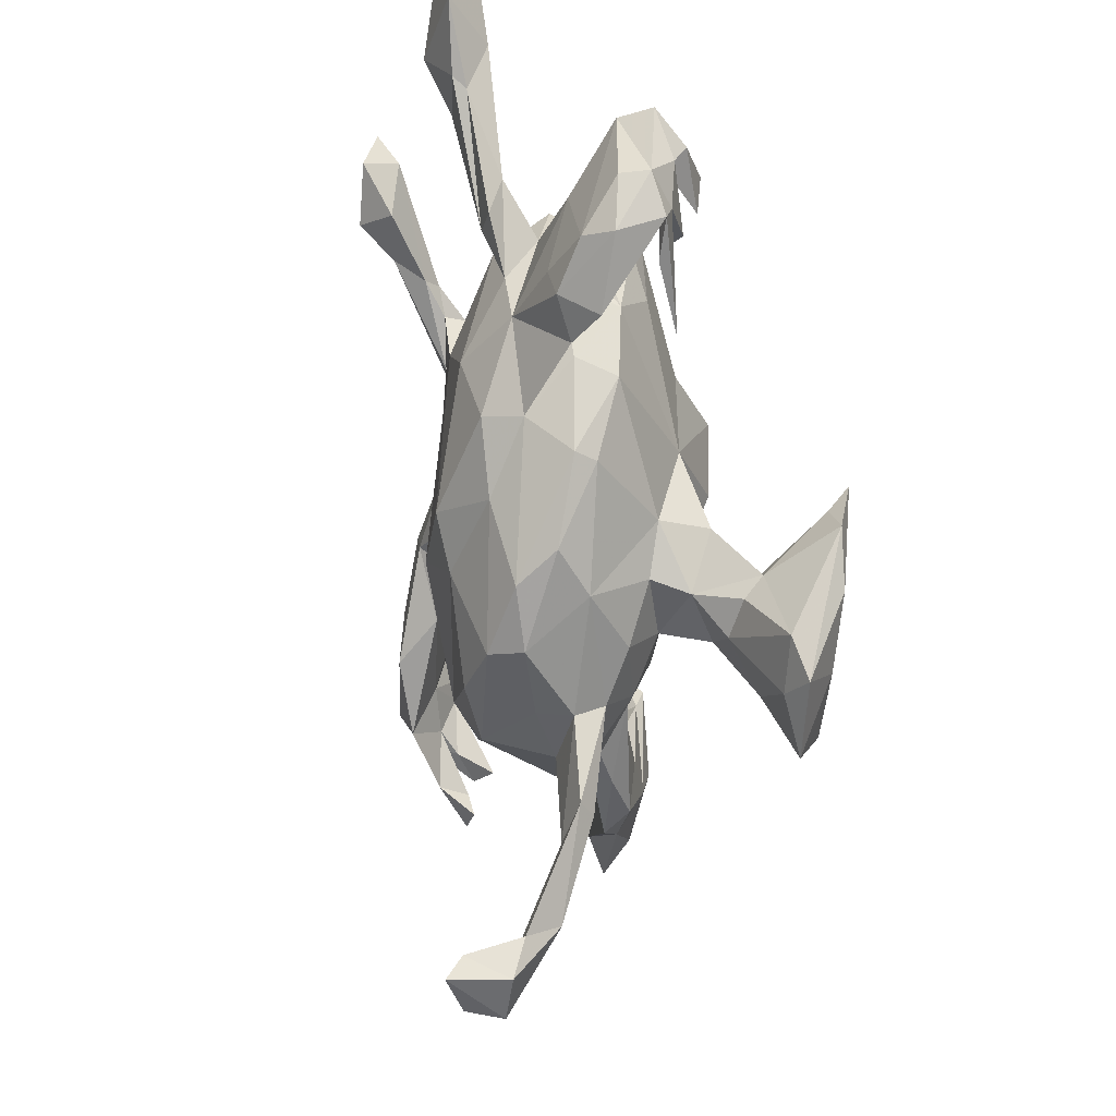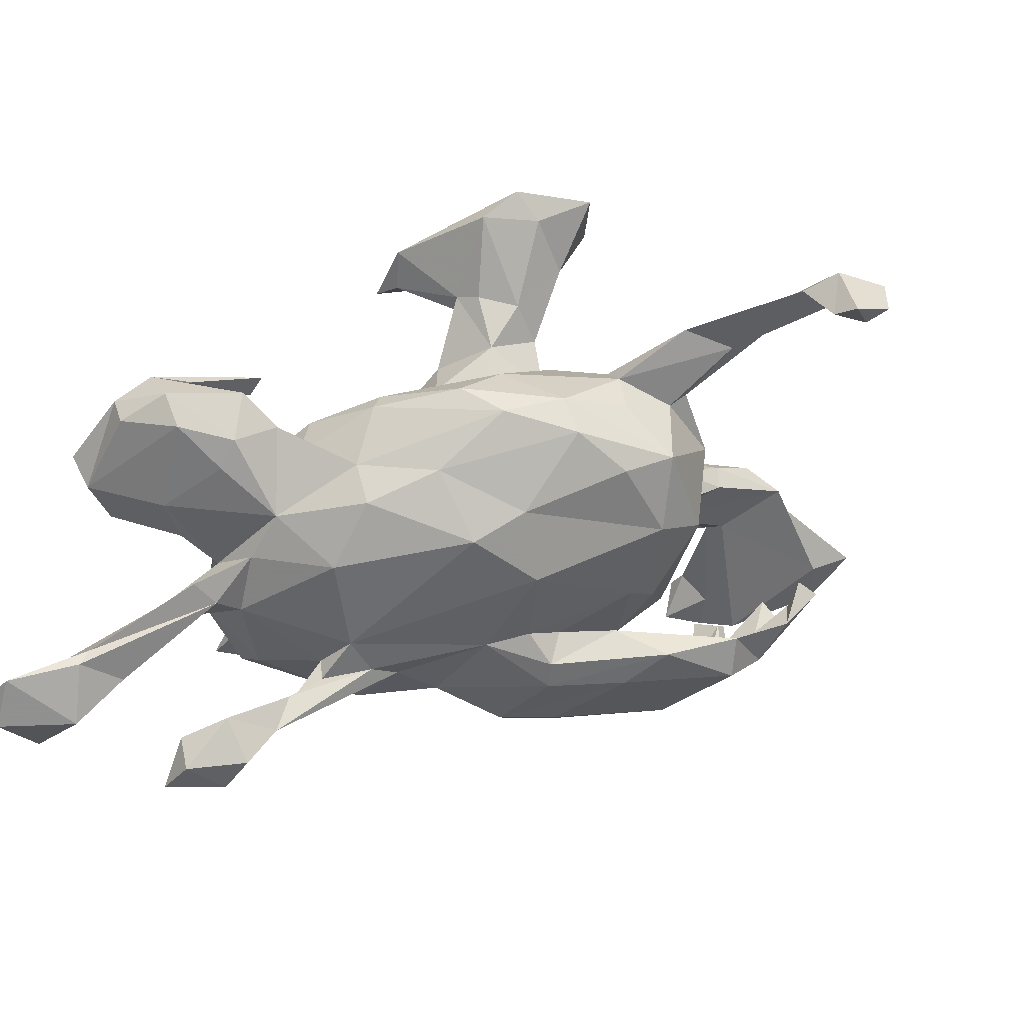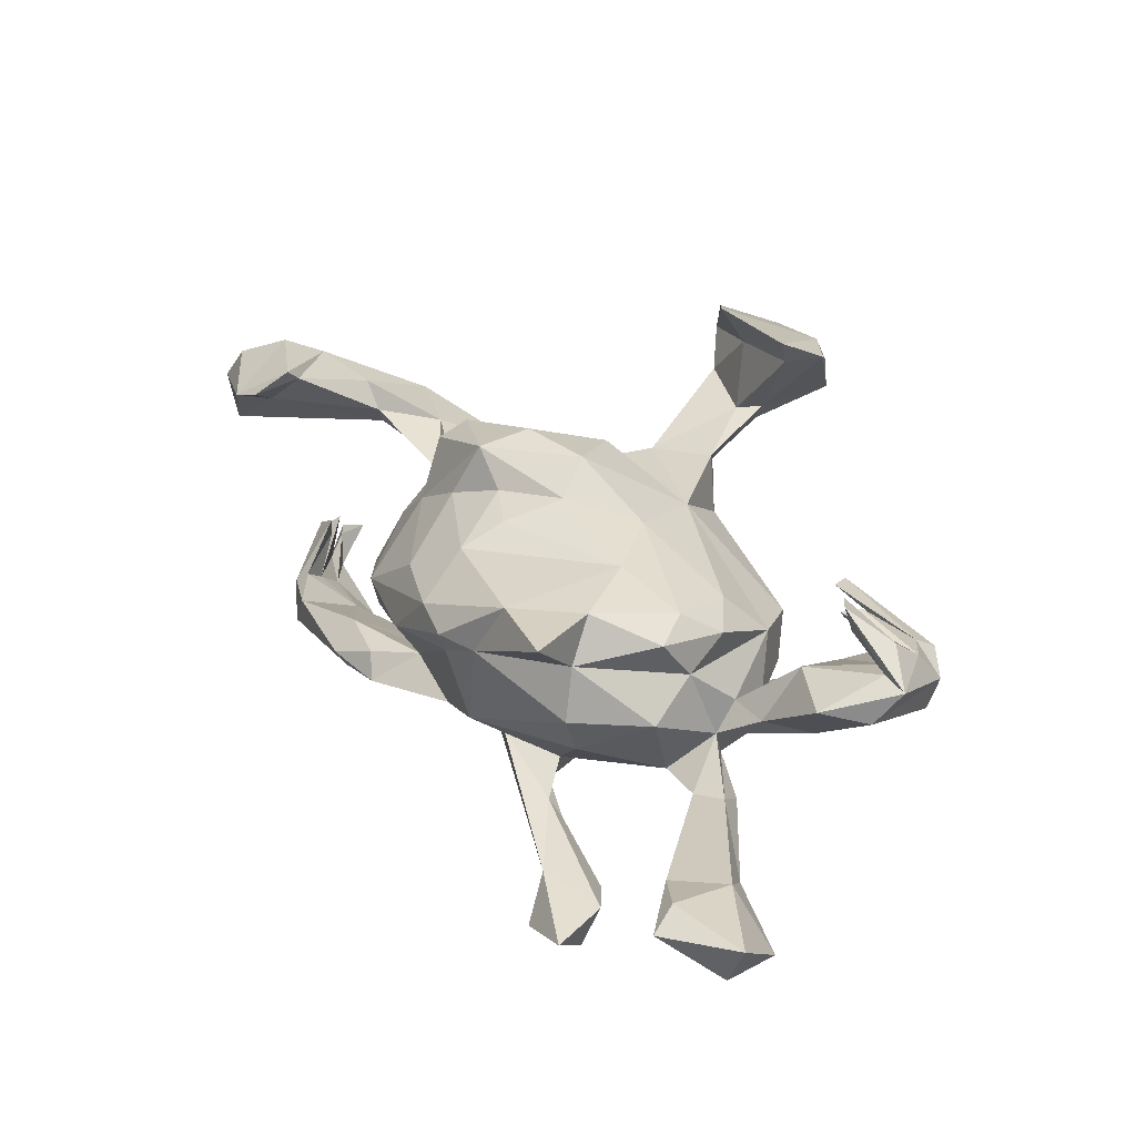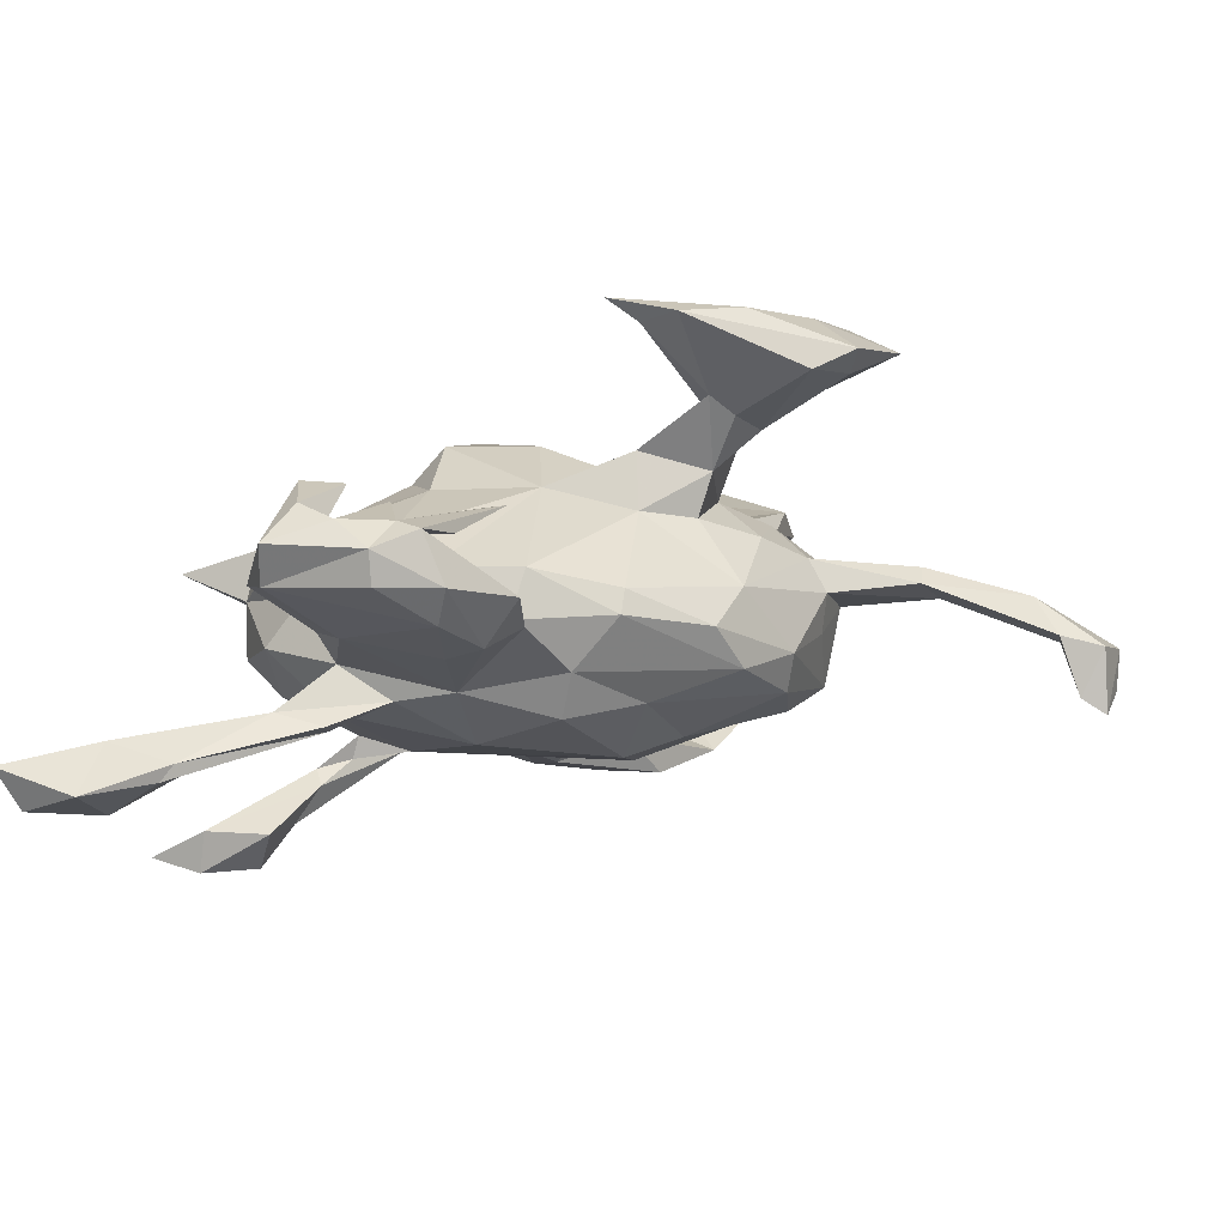
<metadata>
{"format":"obj","ext":"obj","renderer":"f3d","projection":"perspective","resolution":1024,"background":"white","views":[{"elev":-34.2,"azim":-106.2,"up":"+Y"},{"elev":-57.7,"azim":-40.8,"up":"+Z"},{"elev":12.6,"azim":-157.4,"up":"+Z"},{"elev":-11.6,"azim":-85.0,"up":"+Z"}]}
</metadata>
<code>
v -0.7752 0.3995 -0.07166
v -0.7662 0.2824 -0.03202
v -0.7211 0.4064 -0.1302
v -0.7908 0.2227 -0.08666
v -0.7218 0.1703 -0.04963
v -0.7583 0.1455 -0.04829
v -0.7668 0.2213 -0.1432
v -0.734 0.3798 -0.0478
v -0.6828 0.1032 -0.04001
v -0.7245 0.2683 -0.03997
v -0.6616 0.3396 0.01388
v -0.7186 0.3153 -0.04472
v -0.6122 0.008076 -0.1302
v -0.7347 0.1094 -0.1395
v -0.742 0.3462 0.001622
v -0.6548 0.3622 0.05951
v -0.5722 0.339 -0.05851
v -0.6813 0.129 -0.1901
v -0.3747 -0.3491 0.4195
v -0.5775 0.06932 -0.2068
v -0.6097 0.2119 0.004958
v -0.7359 0.1895 -0.0296
v -0.6424 0.2143 0.02441
v -0.6312 0.2877 0.05885
v -0.4236 -0.2342 0.4017
v -0.6118 0.2433 0.02133
v -0.5525 0.08398 0.03176
v -0.5587 0.03618 0.03507
v -0.383 -0.1057 0.441
v -0.5605 0.1353 -0.2195
v -0.3343 -0.538 0.3538
v -0.516 0.01137 -0.1598
v -0.3626 -0.4592 0.3102
v -0.3699 -0.166 0.3982
v -0.286 -0.2791 0.2914
v -0.5924 0.1603 -0.08588
v -0.6348 0.447 -0.1082
v -0.5072 0.3569 -0.1606
v -0.6484 0.8477 -0.3971
v -0.5882 0.3039 -0.1876
v -0.6531 0.7091 -0.449
v -0.2586 -0.5236 0.3309
v -0.4342 0.01993 -0.04053
v -0.5693 0.6862 -0.3459
v -0.2594 -0.4614 0.4318
v -0.4999 0.7803 -0.3575
v -0.3807 -0.1345 -0.1138
v -0.1821 -0.3658 0.2536
v -0.5466 0.5779 -0.3815
v -0.4446 0.3185 -0.1368
v -0.4562 0.1744 -0.04178
v -0.1843 -0.6128 0.3865
v -0.1425 -0.462 0.3287
v -0.1602 -0.3524 0.3489
v -0.2388 -0.2652 0.2874
v -0.4575 0.2103 -0.1615
v -0.2497 -0.2704 0.4176
v -0.4352 0.04786 -0.1306
v -0.3977 0.2539 0.03234
v -0.4313 0.3478 -0.008925
v -0.3693 -0.1399 -0.06551
v -0.35 -0.04832 -0.2049
v -0.3719 0.4084 0.03243
v -0.2026 -0.2694 0.4814
v -0.6044 0.8077 -0.4652
v -0.2345 -0.1532 0.09966
v -0.4125 0.1368 -0.2479
v -0.5522 0.6001 -0.4132
v -0.2598 -0.3236 0.2603
v -0.1267 -0.4607 0.4193
v -0.1148 -0.5176 0.4551
v -0.2286 -0.1481 0.21
v -0.3635 0.4686 -0.01277
v -0.4673 0.4347 -0.2856
v -0.4596 0.3472 -0.31
v -0.2003 -0.3332 -0.02989
v -0.2284 0.2154 0.1462
v -0.4167 0.3396 -0.197
v -0.3932 0.2465 -0.258
v -0.09582 -0.3231 0.2533
v -0.4898 0.8425 -0.3932
v -0.3529 0.4752 -0.1564
v -0.3944 0.3561 -0.3077
v -0.4047 0.4245 -0.286
v -0.185 -0.28 0.1803
v -0.4513 0.5903 -0.3876
v -0.2402 0.01625 0.1448
v -0.2722 -0.288 -0.1147
v -0.4516 0.6827 -0.3554
v -0.4808 0.7009 -0.4559
v -0.3904 0.4043 -0.07564
v -0.3309 0.3616 -0.2656
v -0.1731 -0.2525 0.09908
v -0.2246 -0.1652 -0.2382
v -0.2649 0.1229 -0.3124
v -0.2408 0.511 0.0434
v -0.08458 0.03796 0.2604
v -0.03191 -0.1523 0.1985
v -0.08737 -0.3607 0.08288
v -0.03417 -0.281 0.1613
v -0.3 -0.02697 -0.277
v -0.1015 -0.1628 0.2145
v -0.2095 0.5365 -0.1486
v -0.1921 -0.3324 -0.175
v -0.09296 0.2684 0.1906
v -0.09923 -0.4168 -0.1305
v -0.1053 0.2068 0.258
v -0.04916 -0.4016 -0.1924
v -0.2095 0.6585 0.007333
v -0.2215 0.5376 -0.04657
v -0.2633 0.596 -0.5275
v 0.006493 -0.4414 0.06369
v -0.2024 0.4742 -0.2134
v 0.02106 0.1613 0.2952
v 0.0765 -0.6485 0.05893
v -0.2949 0.5845 -0.4591
v -0.2538 0.4791 -0.4608
v -0.244 0.3615 0.09692
v 0.0347 -0.4638 -0.07112
v -0.2579 0.6835 -0.4993
v 0.1321 -0.05935 0.2244
v 0.04271 -0.6442 0.02156
v 0.0006614 0.3261 0.1515
v 0.09369 0.2237 0.2671
v 0.007061 -0.4746 -0.001178
v -0.0846 -0.1142 -0.3103
v -0.1507 0.4122 -0.3629
v -0.1297 0.4244 -0.3293
v -0.1056 0.3651 -0.3093
v 0.1442 -0.6809 0.01327
v 0.1406 -0.4702 0.07762
v -0.09357 0.5354 0.04563
v 0.05977 -0.3747 0.1375
v 0.1333 -0.4972 -0.001077
v -0.1692 0.5118 -0.5095
v 0.1541 -0.853 0.01684
v 0.1599 -0.4655 -0.1467
v 0.1751 -0.7599 0.01739
v -0.01994 0.5038 -0.04671
v 0.1472 -0.9798 -0.08015
v 0.04047 0.2583 0.1944
v 0.1299 -0.8961 -0.06165
v 0.0624 0.377 0.1071
v -0.1689 0.5437 -0.4217
v 0.1128 -0.2544 0.194
v 0.1527 -0.5291 0.026
v -0.1214 0.3527 -0.2698
v 0.0846 -0.4 -0.203
v -0.1429 0.4587 -0.4292
v 0.1654 -0.9332 -0.1733
v -0.1633 0.5955 -0.5063
v -0.03156 0.2895 -0.2861
v 0.06037 0.4529 -0.06373
v 0.2012 -0.8334 0.02557
v 0.05146 0.498 -0.02444
v -0.1134 0.2591 -0.2985
v 0.00021 0.3281 -0.2407
v 0.1927 -0.9011 -0.06329
v 0.1519 0.2199 0.1748
v 0.2457 -1.015 -0.06723
v 0.08433 -0.1173 -0.2895
v 0.03013 0.2799 -0.2527
v 0.1782 -0.9819 -0.2034
v 0.1903 0.06947 0.2873
v 0.2301 0.1088 0.2575
v 0.2553 -0.05804 0.2571
v 0.2338 -0.9584 -0.1596
v 0.2199 -0.4102 0.1236
v 0.2523 -1.006 -0.1477
v -0.03479 -0.2176 -0.2666
v 0.2377 -0.2736 0.1826
v 0.02764 0.4193 -0.1961
v 0.1031 0.4521 0.01752
v 0.2844 -0.4511 0.03964
v 0.3076 -0.1022 0.1837
v 0.1821 0.3428 0.05981
v 0.1244 0.09416 -0.2608
v 0.1817 0.01794 -0.2478
v 0.2179 0.2343 -0.1378
v 0.1373 0.2789 -0.2141
v 0.3145 -0.3323 0.1313
v 0.3271 -0.09921 0.1454
v 0.3086 -0.1717 -0.1806
v 0.2537 0.1384 0.1428
v 0.3411 0.04385 0.09084
v 0.3144 0.2414 0.0009716
v 0.3599 -0.2914 0.09251
v 0.4137 -0.37 0.2031
v 0.2002 0.3711 -0.05082
v 0.3344 -0.3618 -0.1094
v 0.2484 -0.3356 -0.1838
v 0.4348 -0.3507 0.1653
v 0.3602 -0.1842 -0.1518
v 0.3681 -0.3254 -0.01552
v 0.3888 -0.2312 0.2284
v 0.3358 -0.08608 -0.2045
v 0.3876 -0.03899 -0.1106
v 0.2444 -0.008366 -0.2123
v 0.409 -0.1366 0.02736
v 0.3739 -0.2015 0.1455
v 0.2988 0.08962 -0.26
v 0.3474 0.1422 -0.07269
v 0.263 0.04081 -0.2634
v 0.3829 0.08148 -0.001675
v 0.4971 -0.3884 0.2682
v 0.4274 -0.1463 -0.05999
v 0.3163 0.2429 -0.141
v 0.5246 -0.2205 0.2425
v 0.3065 0.2607 -0.1947
v 0.6559 -0.3579 0.289
v 0.5349 -0.2589 0.2137
v 0.6604 -0.2414 0.3538
v 0.5544 -0.2295 0.3005
v 0.4085 0.2118 -0.1591
v 0.4198 -0.02404 -0.2564
v 0.4378 -0.1418 -0.2599
v 0.5535 -0.2407 -0.1993
v 0.6161 -0.04726 0.3262
v 0.3942 0.1607 -0.1047
v 0.6192 -0.007568 0.3443
v 0.5774 -0.103 0.02788
v 0.71 -0.1655 0.3846
v 0.6811 -0.05294 0.2807
v 0.4 0.1828 -0.1906
v 0.536 -0.1304 -0.1556
v 0.6019 -0.1504 -0.009789
v 0.7261 0.01203 0.2949
v 0.7672 -0.3067 0.3533
v 0.6574 0.05768 0.3052
v 0.6408 -0.2223 -0.07881
v 0.5577 0.06732 -0.1025
v 0.6387 -0.2592 0.002522
v 0.5793 -0.403 0.2364
v 0.6115 -0.1902 -0.1234
v 0.6061 -0.1071 -0.09416
v 0.6041 -0.04644 -0.07549
v 0.6351 -0.05423 -0.09224
v 0.5888 0.03357 -0.1508
v 0.6404 -0.3675 -0.03823
v 0.6256 -0.1494 0.01098
v 0.6575 -0.3021 -0.1124
v 0.6874 -0.2582 -0.02828
v 0.6615 -0.309 -0.04648
v 0.6038 -0.1702 -0.2177
v 0.8181 -0.1769 0.3541
v 0.6903 -0.371 -0.04139
v 0.6634 -0.2041 -0.1406
v 0.6488 -0.1133 -0.1064
v 0.8115 -0.2876 0.2727
v 0.8798 -0.3396 0.3276
v 0.7615 -0.05876 0.2389
v 0.8752 -0.2117 0.2984
f 143 159 176
f 155 173 189
f 132 173 155
f 173 143 176
f 165 184 124
f 184 159 124
f 220 222 227
f 220 218 212
f 212 222 220
f 227 222 245
f 220 227 229
f 227 223 229
f 223 227 251
f 227 245 252
f 64 57 29
f 220 229 218
f 223 218 229
f 14 7 18
f 6 14 13
f 14 4 7
f 4 14 6
f 216 215 244
f 216 244 217
f 217 244 247
f 196 216 217
f 191 183 193
f 191 193 190
f 174 190 194
f 183 161 178
f 161 183 191
f 161 126 156
f 131 174 168
f 131 146 174
f 146 134 174
f 95 156 126
f 133 112 131
f 101 95 126
f 76 125 112
f 99 76 112
f 101 67 95
f 67 101 62
f 58 62 47
f 61 47 88
f 66 61 76
f 76 61 88
f 32 20 67
f 13 20 32
f 36 13 32
f 18 30 20
f 14 18 20
f 13 14 20
f 137 191 190
f 170 161 191
f 148 170 191
f 158 130 138
f 158 142 130
f 167 160 169
f 167 158 160
f 158 138 154
f 150 158 167
f 142 158 150
f 154 160 158
f 154 136 160
f 136 140 160
f 142 140 136
f 150 167 163
f 169 163 167
f 160 163 169
f 140 163 160
f 140 150 163
f 142 150 140
f 4 3 7
f 12 10 36
f 22 36 10
f 5 13 36
f 22 5 36
f 102 100 98
f 50 91 78
f 78 91 82
f 89 44 84
f 44 74 84
f 89 84 86
f 87 102 98
f 87 98 97
f 92 78 82
f 89 86 90
f 121 98 145
f 82 113 92
f 147 92 113
f 144 116 128
f 116 144 120
f 121 145 171
f 157 147 172
f 128 147 157
f 144 157 162
f 128 157 144
f 120 144 151
f 171 205 195
f 171 195 175
f 157 172 162
f 172 180 162
f 172 179 180
f 195 205 213
f 175 195 182
f 182 195 208
f 182 200 187
f 199 182 187
f 185 182 199
f 209 179 207
f 180 179 209
f 201 180 209
f 210 205 233
f 2 22 23
f 4 1 3
f 2 4 22
f 22 4 6
f 9 5 27
f 22 21 23
f 22 10 21
f 6 5 9
f 5 6 13
f 244 248 247
f 242 247 248
f 241 217 247
f 234 243 247
f 243 234 241
f 230 234 247
f 217 241 234
f 247 246 241
f 230 247 242
f 247 243 246
f 246 239 241
f 243 239 246
f 225 217 234
f 239 243 241
f 201 215 216
f 203 201 216
f 196 217 225
f 196 203 216
f 183 197 193
f 206 193 197
f 190 193 206
f 199 194 206
f 194 190 206
f 187 194 199
f 203 177 201
f 198 178 203
f 178 177 203
f 196 198 203
f 183 178 198
f 187 174 194
f 181 174 187
f 161 177 178
f 181 168 174
f 149 117 135
f 161 156 177
f 111 135 117
f 133 131 168
f 145 133 168
f 116 111 117
f 100 99 133
f 95 79 92
f 79 83 92
f 79 75 83
f 93 99 100
f 93 76 99
f 67 79 95
f 78 79 67
f 58 56 62
f 66 76 93
f 71 52 53
f 67 40 78
f 67 20 30
f 40 67 30
f 43 58 47
f 43 61 66
f 53 42 48
f 52 42 53
f 45 31 52
f 36 32 56
f 33 69 48
f 42 33 48
f 31 42 52
f 42 31 33
f 18 40 30
f 99 112 133
f 32 67 62
f 43 47 61
f 74 44 49
f 74 78 84
f 74 75 79
f 75 74 49
f 78 74 79
f 89 90 81
f 97 98 121
f 147 113 172
f 25 29 34
f 91 60 73
f 46 39 44
f 39 46 81
f 65 39 81
f 64 70 57
f 77 59 87
f 63 59 77
f 82 91 110
f 46 44 89
f 65 81 90
f 107 87 97
f 77 87 107
f 46 89 81
f 113 82 103
f 113 103 172
f 121 171 166
f 175 166 171
f 185 175 182
f 202 179 189
f 208 195 213
f 66 93 85
f 35 72 85
f 69 85 48
f 69 35 85
f 54 53 80
f 53 48 80
f 70 53 54
f 70 71 53
f 68 41 90
f 49 41 68
f 40 38 78
f 58 43 51
f 51 43 87
f 43 66 87
f 45 52 71
f 17 36 56
f 33 35 69
f 45 19 31
f 18 3 40
f 7 3 18
f 28 9 27
f 6 9 28
f 5 22 27
f 6 28 22
f 25 31 19
f 148 191 137
f 137 190 174
f 170 126 161
f 174 134 137
f 134 119 137
f 130 134 146
f 125 119 134
f 130 125 134
f 122 125 130
f 112 115 131
f 94 101 126
f 170 94 126
f 125 106 119
f 76 106 125
f 122 112 125
f 122 115 112
f 62 101 94
f 76 88 106
f 62 94 104
f 47 62 104
f 88 47 104
f 137 108 148
f 130 146 138
f 115 138 131
f 131 138 146
f 115 154 138
f 108 170 148
f 119 106 137
f 106 108 137
f 115 136 154
f 115 122 136
f 136 122 142
f 108 94 170
f 104 94 108
f 104 108 106
f 88 104 106
f 181 187 192
f 188 181 192
f 162 180 177
f 152 162 177
f 188 171 181
f 17 56 50
f 85 72 66
f 37 8 17
f 12 36 17
f 8 12 17
f 1 8 37
f 3 1 37
f 33 25 35
f 25 34 35
f 35 34 55
f 27 22 28
f 21 26 23
f 3 37 40
f 40 37 38
f 45 71 64
f 34 57 55
f 57 54 55
f 51 59 60
f 59 51 87
f 37 17 38
f 17 50 38
f 51 60 91
f 50 51 91
f 38 50 78
f 44 41 49
f 44 39 41
f 41 39 65
f 90 41 65
f 64 71 70
f 54 57 70
f 72 35 55
f 72 55 102
f 55 54 102
f 66 72 87
f 87 72 102
f 205 171 188
f 171 168 181
f 111 151 135
f 149 135 151
f 144 149 151
f 152 149 162
f 149 144 162
f 127 149 152
f 156 129 152
f 129 127 152
f 156 152 177
f 145 168 171
f 111 120 151
f 127 117 149
f 116 117 127
f 128 127 129
f 128 116 127
f 147 129 156
f 147 128 129
f 111 116 120
f 92 147 156
f 100 133 145
f 98 100 145
f 84 92 83
f 102 80 100
f 85 93 100
f 80 85 100
f 54 80 102
f 48 85 80
f 68 90 86
f 83 68 86
f 49 68 83
f 86 84 83
f 75 49 83
f 84 78 92
f 95 92 156
f 251 227 252
f 249 251 252
f 250 252 245
f 245 222 250
f 222 212 228
f 208 218 223
f 218 213 212
f 208 213 218
f 189 173 186
f 173 176 186
f 184 185 186
f 176 184 186
f 184 175 185
f 153 189 179
f 153 155 189
f 159 184 176
f 165 175 184
f 165 166 175
f 164 166 165
f 172 139 153
f 139 155 153
f 121 166 164
f 103 139 172
f 103 110 139
f 114 97 164
f 97 121 164
f 82 110 103
f 77 107 105
f 211 223 251
f 172 153 179
f 143 141 159
f 143 123 141
f 124 159 141
f 235 234 230
f 177 180 201
f 187 200 192
f 205 188 233
f 188 192 233
f 197 202 206
f 183 179 197
f 219 196 225
f 179 198 219
f 198 196 219
f 209 215 201
f 215 209 224
f 215 224 244
f 230 242 232
f 236 225 235
f 225 234 235
f 244 224 238
f 226 248 240
f 235 232 242
f 248 235 242
f 226 235 248
f 238 237 248
f 244 238 248
f 2 26 10
f 26 2 23
f 12 11 24
f 21 10 26
f 1 4 2
f 2 15 1
f 15 2 12
f 2 10 12
f 1 16 8
f 12 8 11
f 8 16 11
f 165 124 164
f 139 132 155
f 139 109 132
f 173 132 143
f 105 124 141
f 114 164 124
f 110 109 139
f 109 96 132
f 132 96 118
f 118 105 123
f 123 105 141
f 124 107 114
f 105 107 124
f 110 96 109
f 25 33 31
f 73 96 110
f 91 73 110
f 118 77 105
f 107 97 114
f 63 118 96
f 73 63 96
f 60 63 73
f 63 77 118
f 34 29 57
f 29 19 64
f 250 249 252
f 211 251 249
f 228 210 250
f 211 208 223
f 211 249 233
f 212 210 228
f 212 205 210
f 212 213 205
f 202 186 204
f 186 185 204
f 185 199 204
f 202 189 186
f 59 63 60
f 16 15 24
f 210 249 250
f 19 45 64
f 11 16 24
f 226 236 235
f 1 15 16
f 29 25 19
f 182 208 200
f 233 192 200
f 211 200 208
f 233 200 211
f 204 199 206
f 206 202 204
f 179 202 197
f 179 219 207
f 209 207 214
f 240 221 226
f 207 219 214
f 224 209 214
f 210 233 249
f 226 221 236
f 236 221 237
f 237 221 240
f 237 240 248
f 231 236 237
f 214 219 231
f 214 231 238
f 219 225 231
f 225 236 231
f 238 231 237
f 224 214 238
f 56 58 51
f 56 51 50
f 142 122 130
f 222 228 250
f 230 232 235
f 15 12 24
f 56 32 62
f 183 198 179
f 132 118 143
f 118 123 143

</code>
